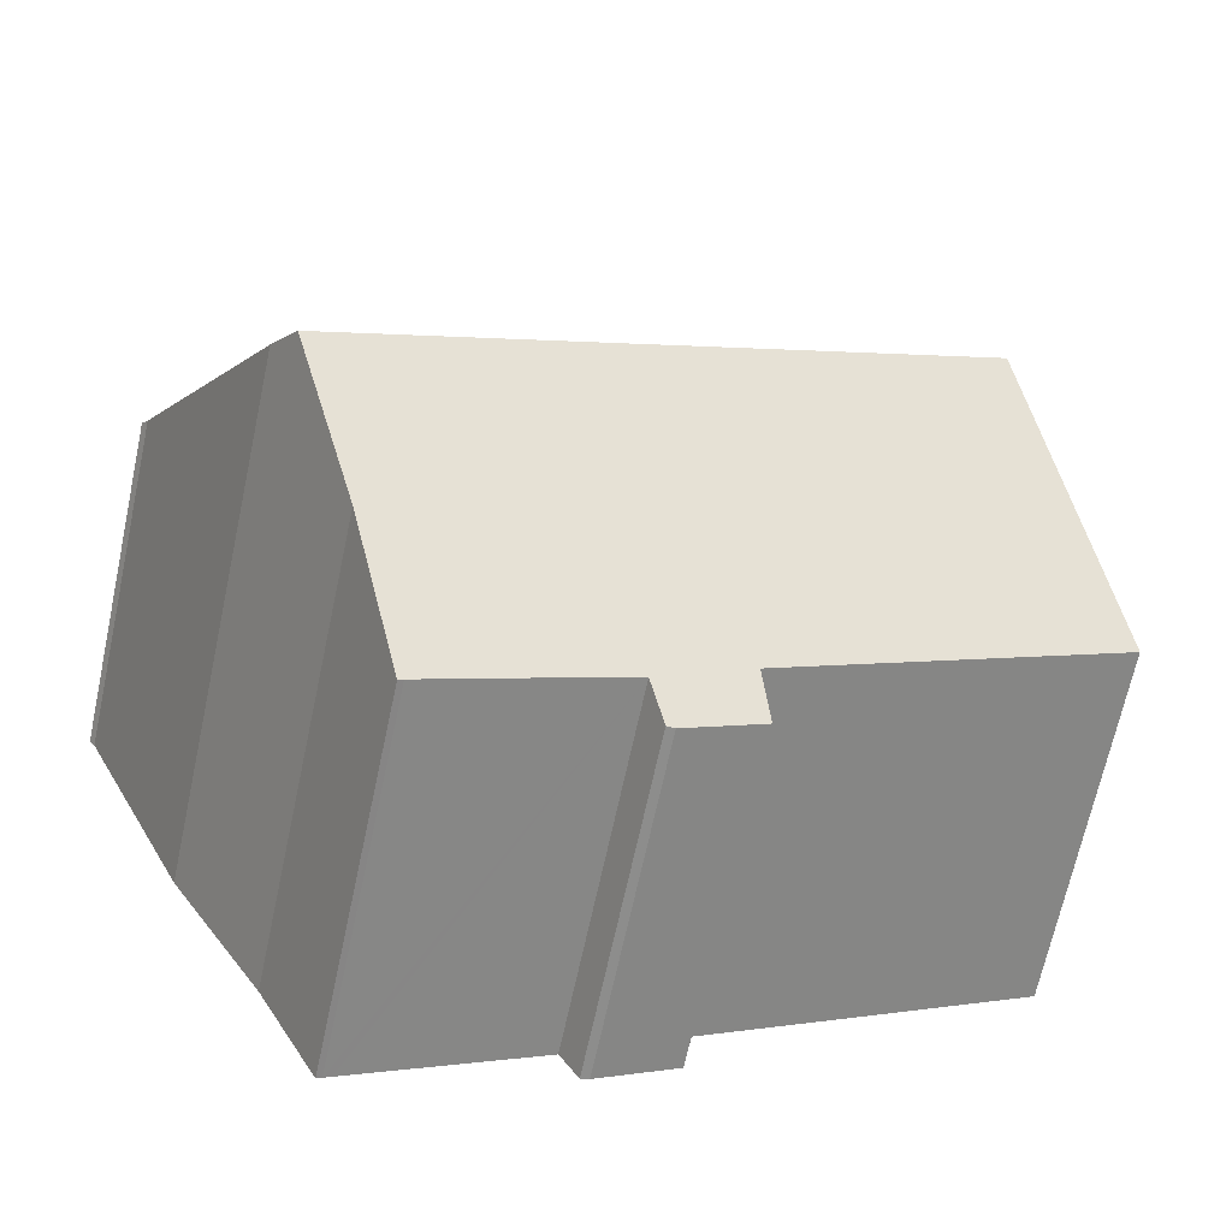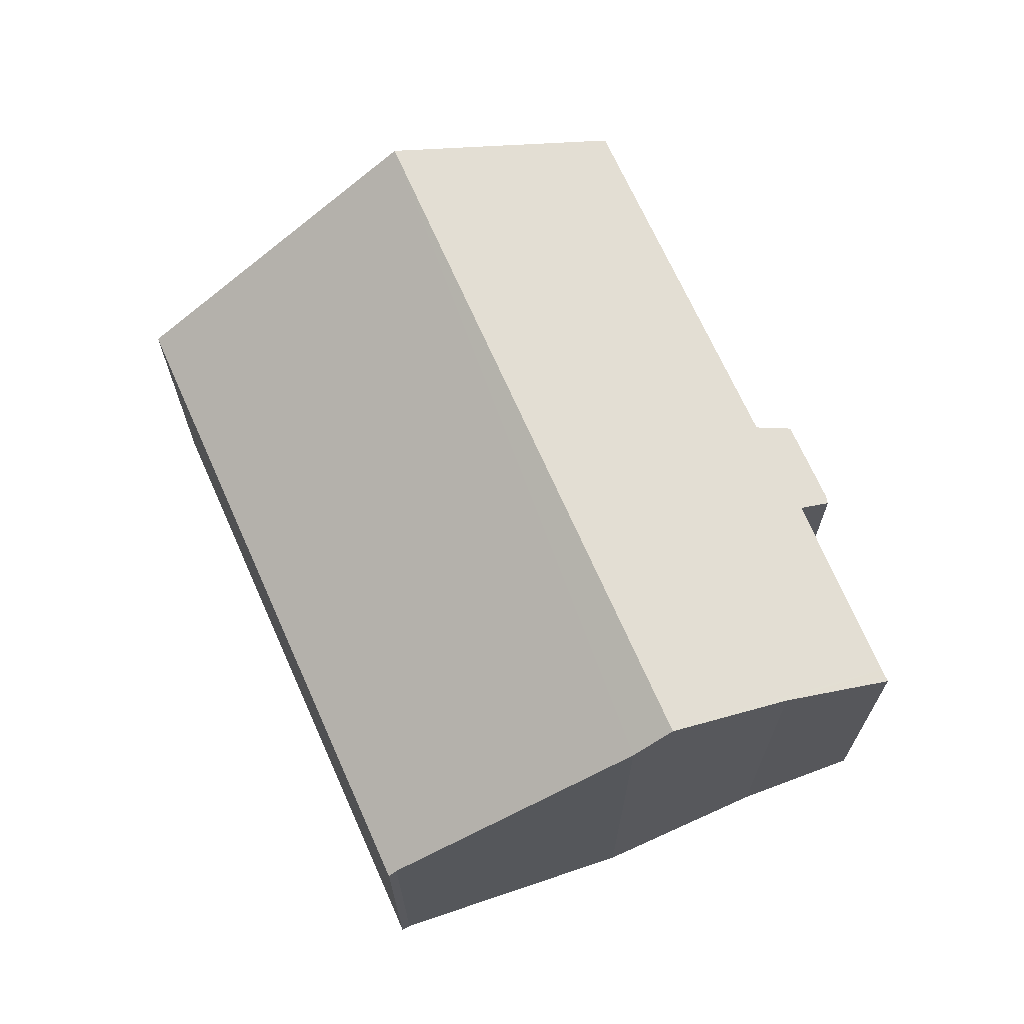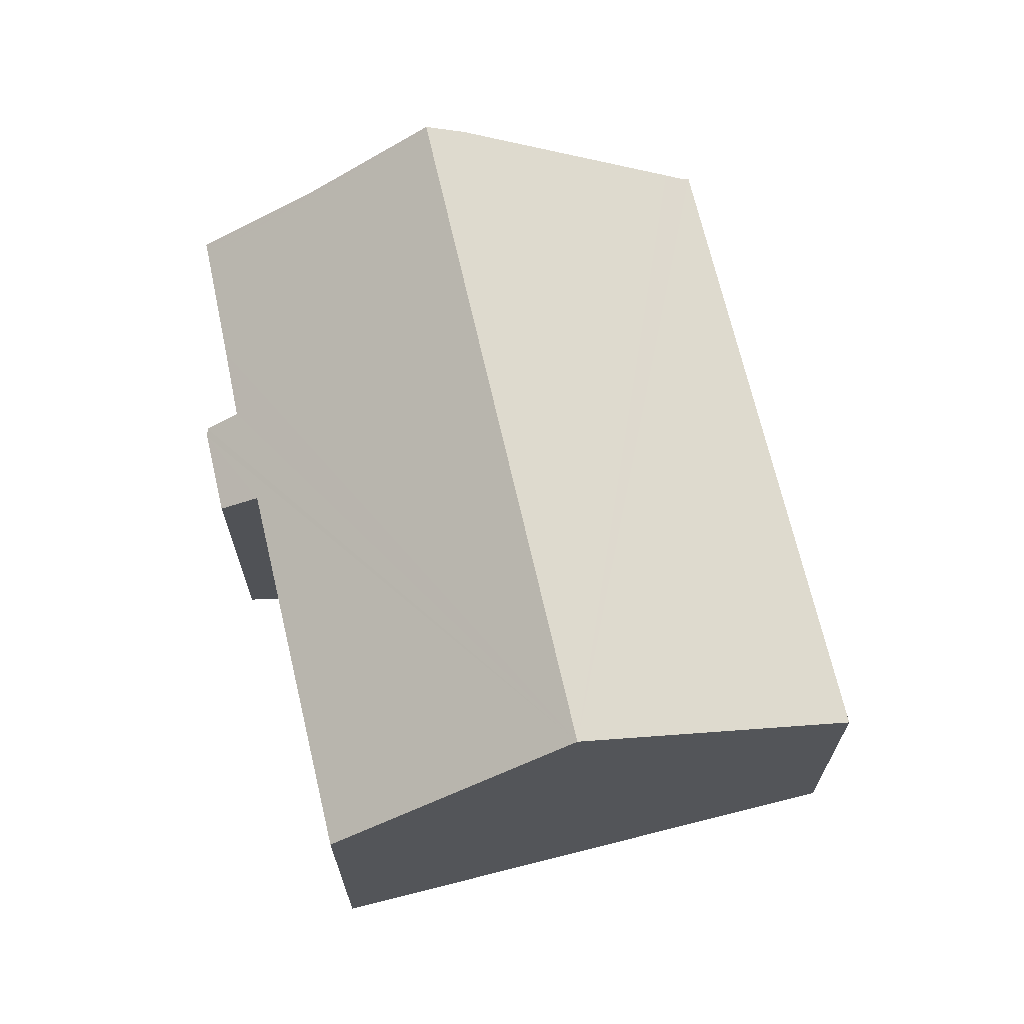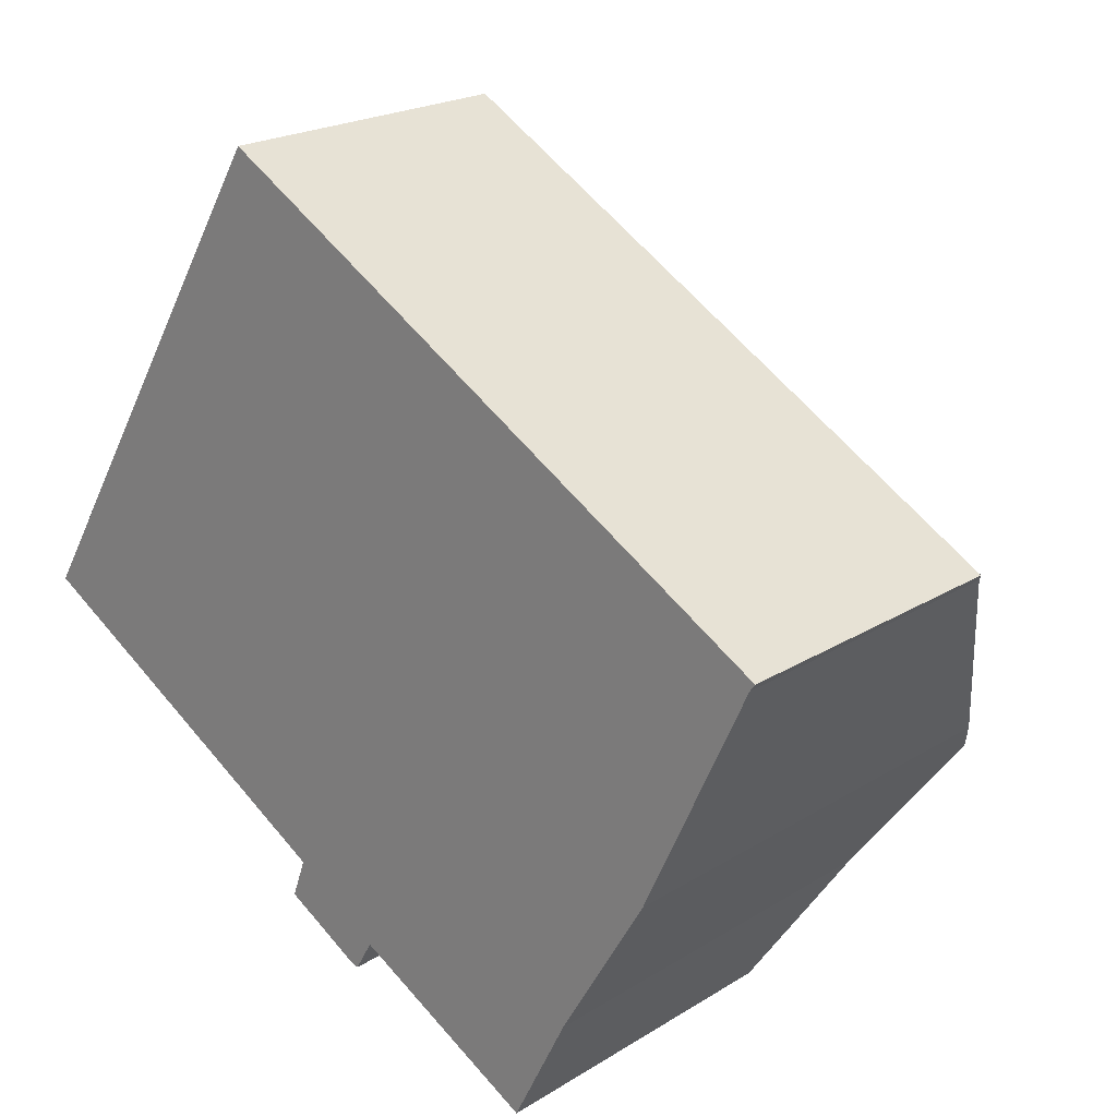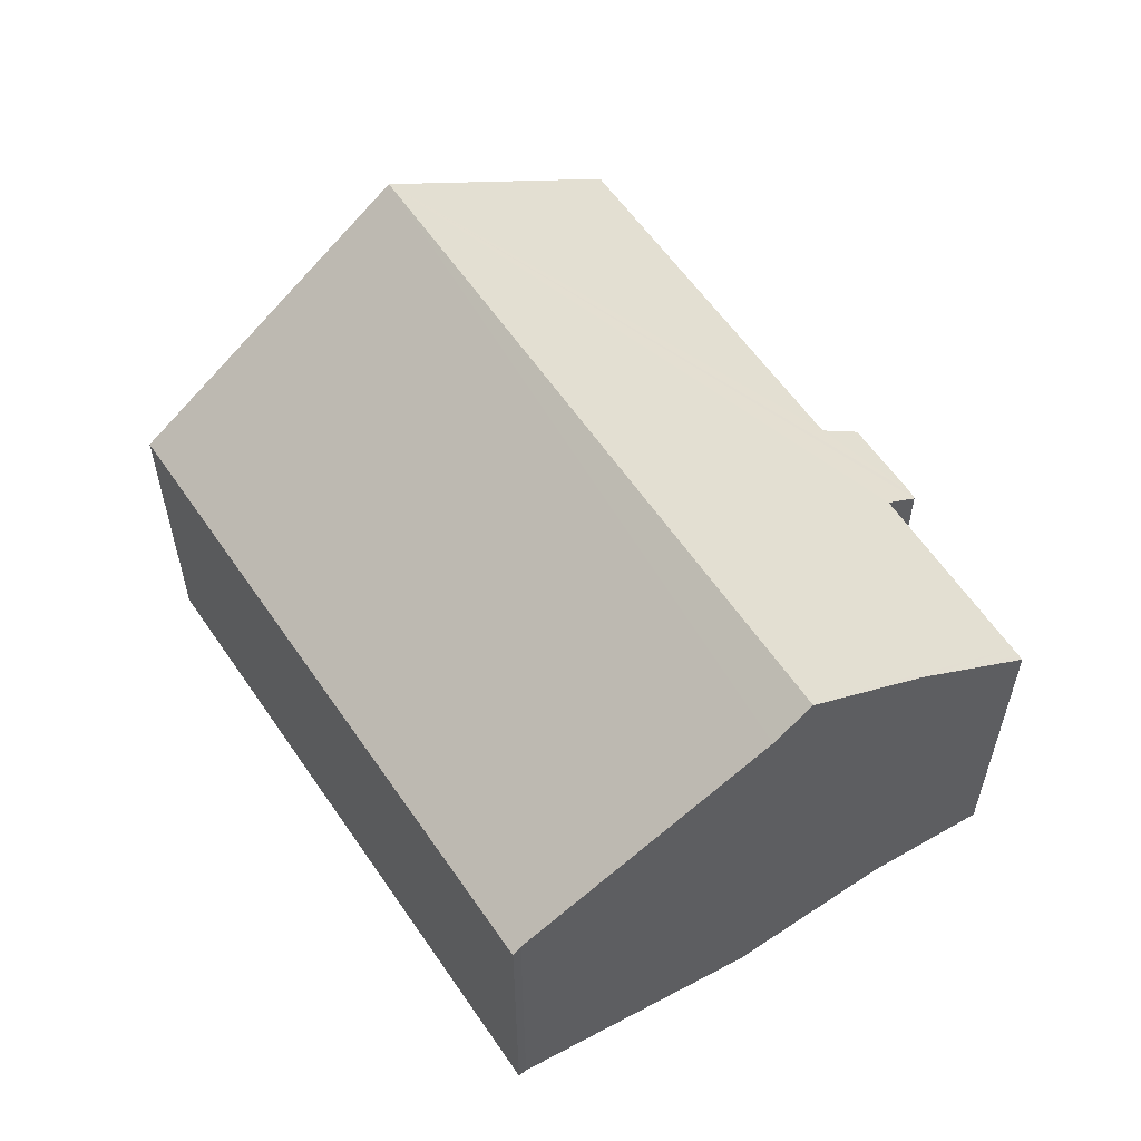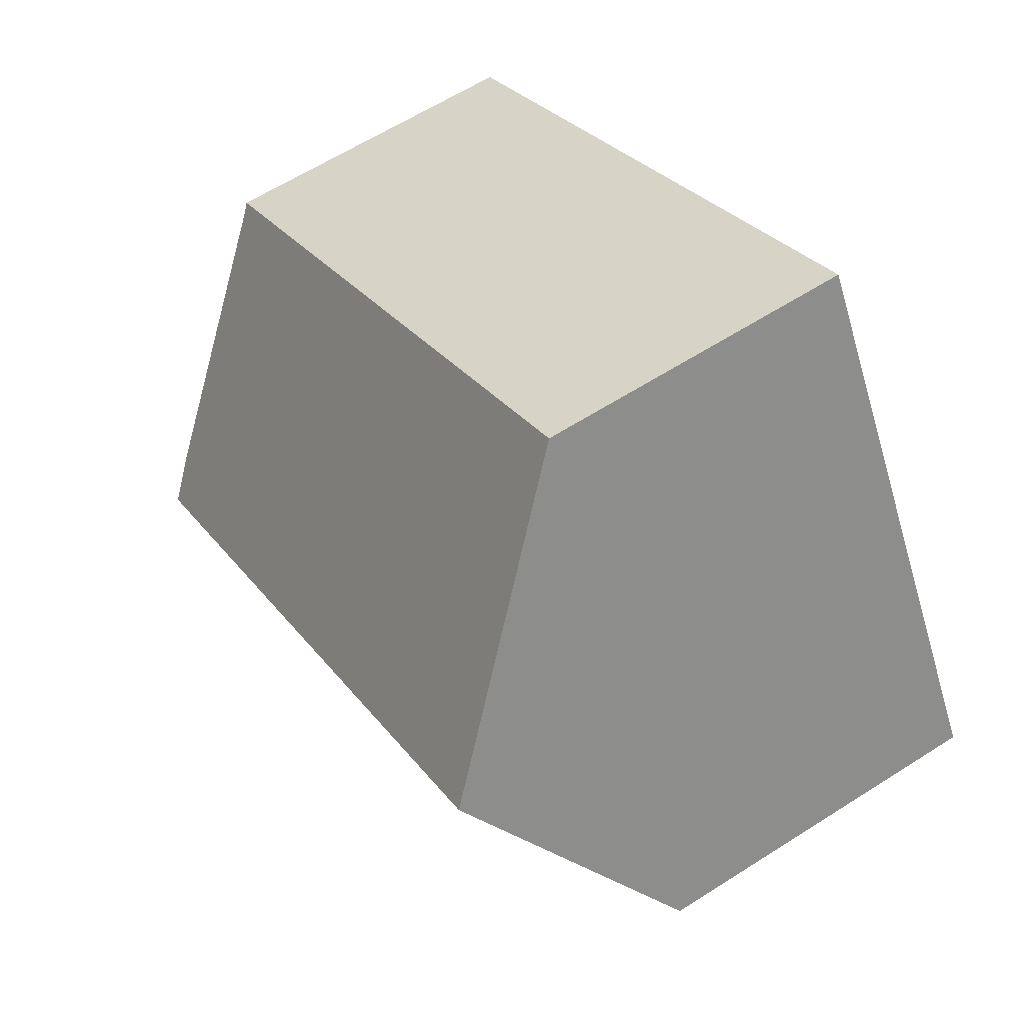
<metadata>
{"format":"obj","ext":"obj","renderer":"f3d","projection":"perspective","resolution":1024,"background":"white","views":[{"elev":-68.0,"azim":167.8,"up":"+Z"},{"elev":69.4,"azim":96.1,"up":"+Y"},{"elev":69.0,"azim":-73.0,"up":"+Y"},{"elev":21.2,"azim":42.2,"up":"+Z"},{"elev":58.7,"azim":86.1,"up":"+Y"},{"elev":61.9,"azim":-123.0,"up":"+Z"}]}
</metadata>
<code>
v  3.072 11.67 5.063
v  7.804 7.757 -4.574
v  0 7.81 4.782e-16
v  9.241 7.135 -6.499
v  9.431 7.167 -6.552
v  9.841 7.701 -5.841
v  11.34 7.726 -6.657
v  16.96 11.67 -2.909
v  13.85 7.759 -8.039
v  15.44 9.648 -5.608
v  14.02 7.761 -8.131
v  14.13 7.76 -8.2
v  17.01 11.67 -2.938
v  7.48 7.14 -5.479
v  20.04 7.165 3.292
v  6.437 7.443 10.61
v  6.696 7.117 11.04
v  19.92 7.301 3.122
v  19.73 7.585 2.725
v  17.66 10.79 -1.751
v  17.49 11.05 -2.127
v  9.431 4.012e-16 -6.552
v  9.241 3.979e-16 -6.499
v  7.48 3.355e-16 -5.479
v  0 0 0
v  7.804 2.801e-16 -4.574
v  14.02 4.979e-16 -8.131
v  14.13 5.021e-16 -8.2
v  13.85 4.922e-16 -8.039
v  9.841 3.577e-16 -5.841
v  11.34 4.076e-16 -6.657
v  3.072 -3.1e-16 5.063
v  6.437 -6.496e-16 10.61
v  6.696 -6.758e-16 11.04
v  20.04 -2.016e-16 3.292
v  19.92 -1.912e-16 3.122
v  17.66 1.072e-16 -1.751
v  17.49 1.302e-16 -2.127
v  19.73 -1.669e-16 2.725
v  15.44 3.434e-16 -5.608
v  17.01 1.799e-16 -2.938
g defaultobject
f 1 2 3
f 2 1 4
f 4 1 5
f 5 1 6
f 6 1 7
f 7 1 8
f 7 8 9
f 9 8 10
f 9 10 11
f 11 10 12
f 10 8 13
f 4 14 2
f 15 16 17
f 16 15 1
f 1 15 18
f 1 18 19
f 1 19 20
f 1 20 21
f 1 21 8
f 8 21 13
f 22 4 5
f 4 22 23
f 4 24 14
f 24 4 23
f 2 25 3
f 25 2 26
f 12 27 11
f 27 12 28
f 27 9 11
f 9 27 7
f 7 27 6
f 6 27 29
f 6 29 30
f 30 29 31
f 14 26 2
f 26 14 24
f 25 1 3
f 1 25 16
f 16 25 32
f 16 32 33
f 16 33 17
f 17 33 34
f 17 35 15
f 35 17 34
f 15 36 18
f 36 15 35
f 36 19 18
f 19 36 20
f 20 36 21
f 21 36 37
f 21 37 38
f 37 36 39
f 21 10 13
f 10 21 38
f 10 38 40
f 40 38 41
f 40 12 10
f 12 40 28
f 30 5 6
f 5 30 22
f 40 27 28
f 27 40 29
f 29 40 31
f 31 40 41
f 31 41 30
f 30 41 38
f 30 38 37
f 30 37 39
f 30 39 24
f 24 39 26
f 26 39 25
f 25 39 36
f 25 36 35
f 25 35 33
f 33 35 34
f 25 33 32
f 30 23 22
f 23 30 24

</code>
